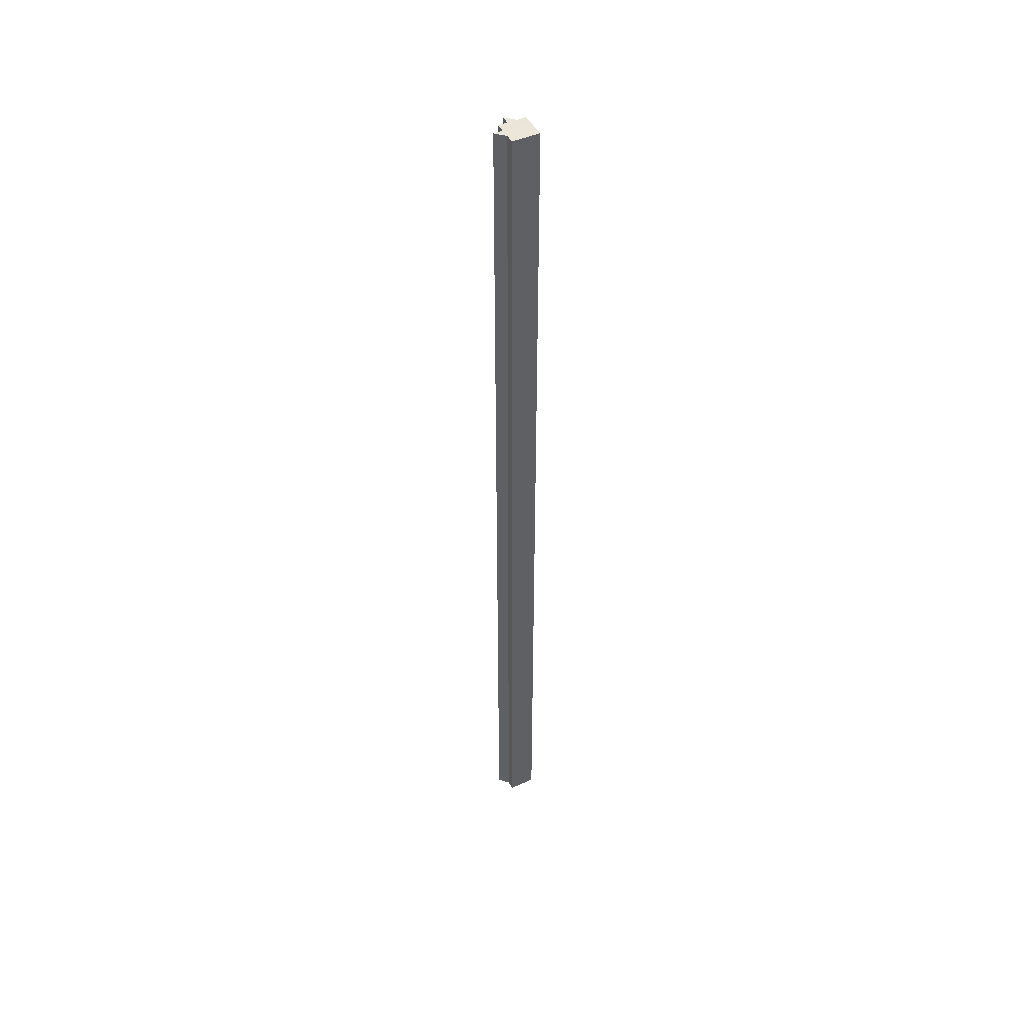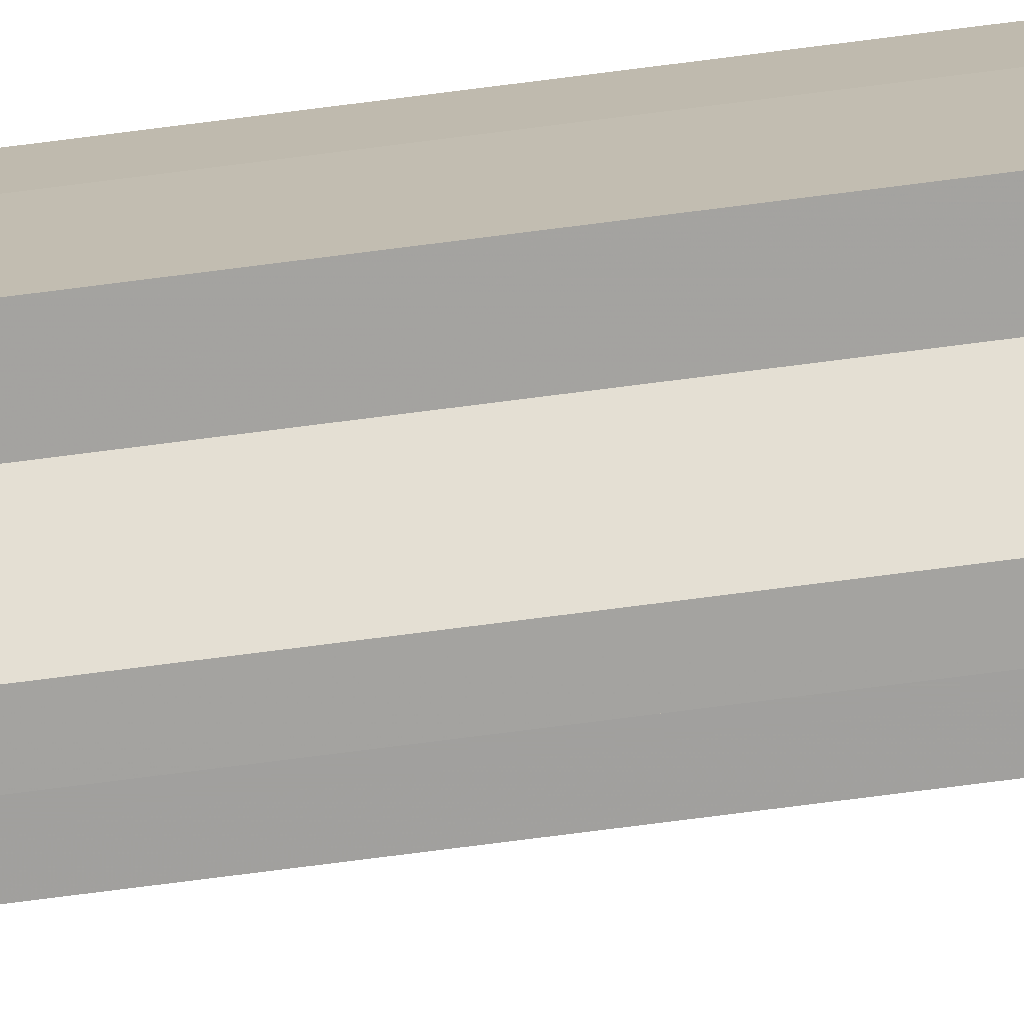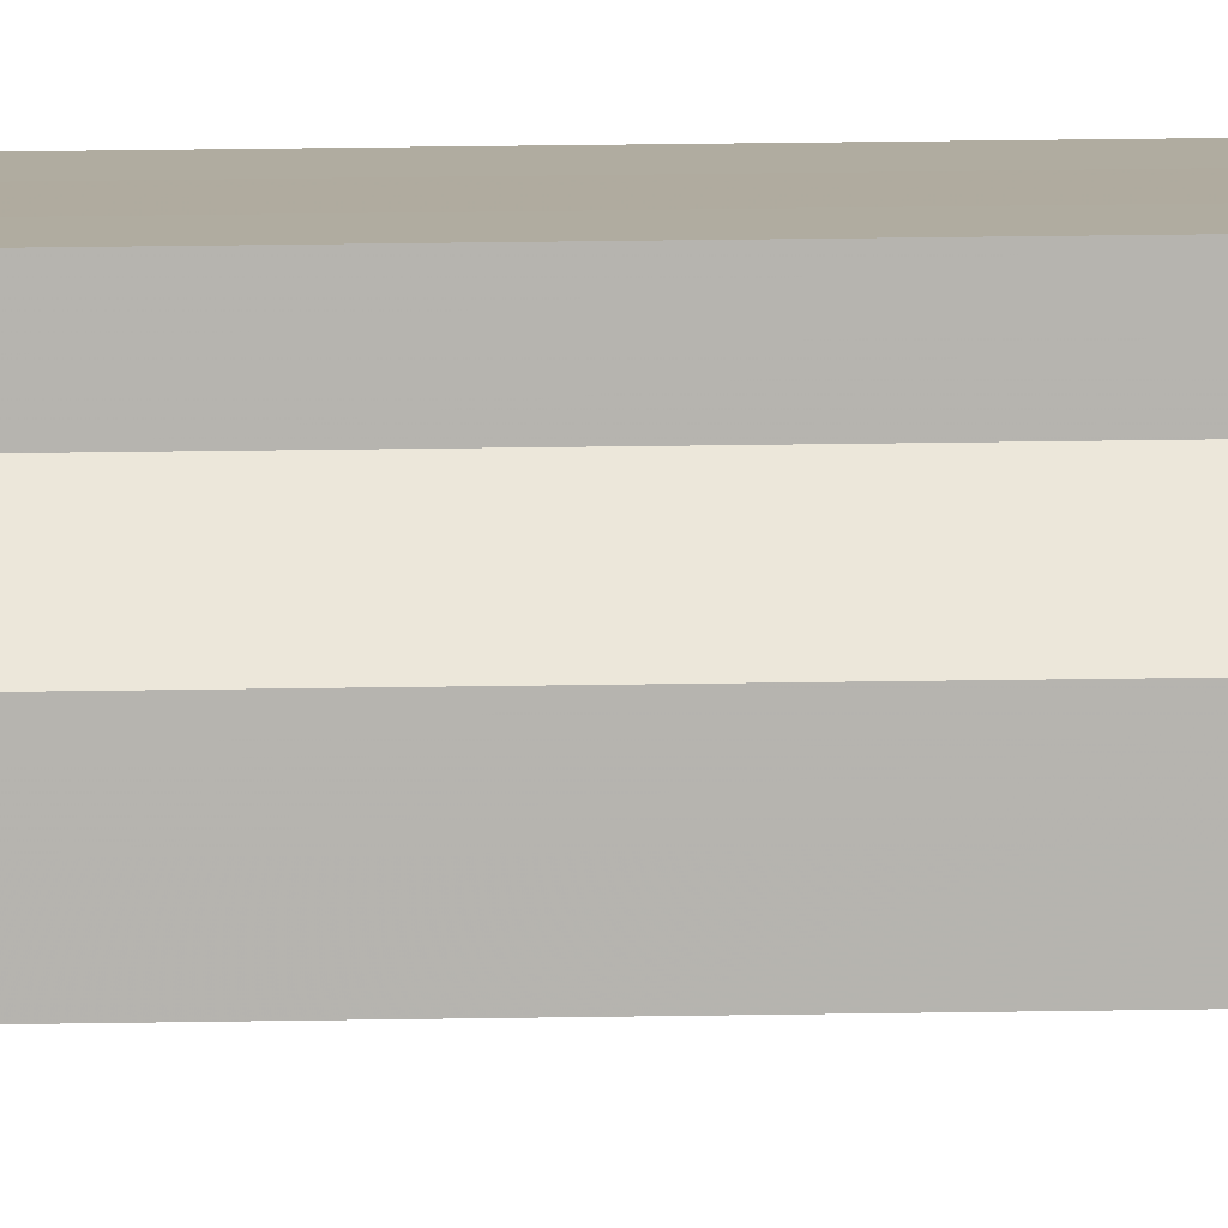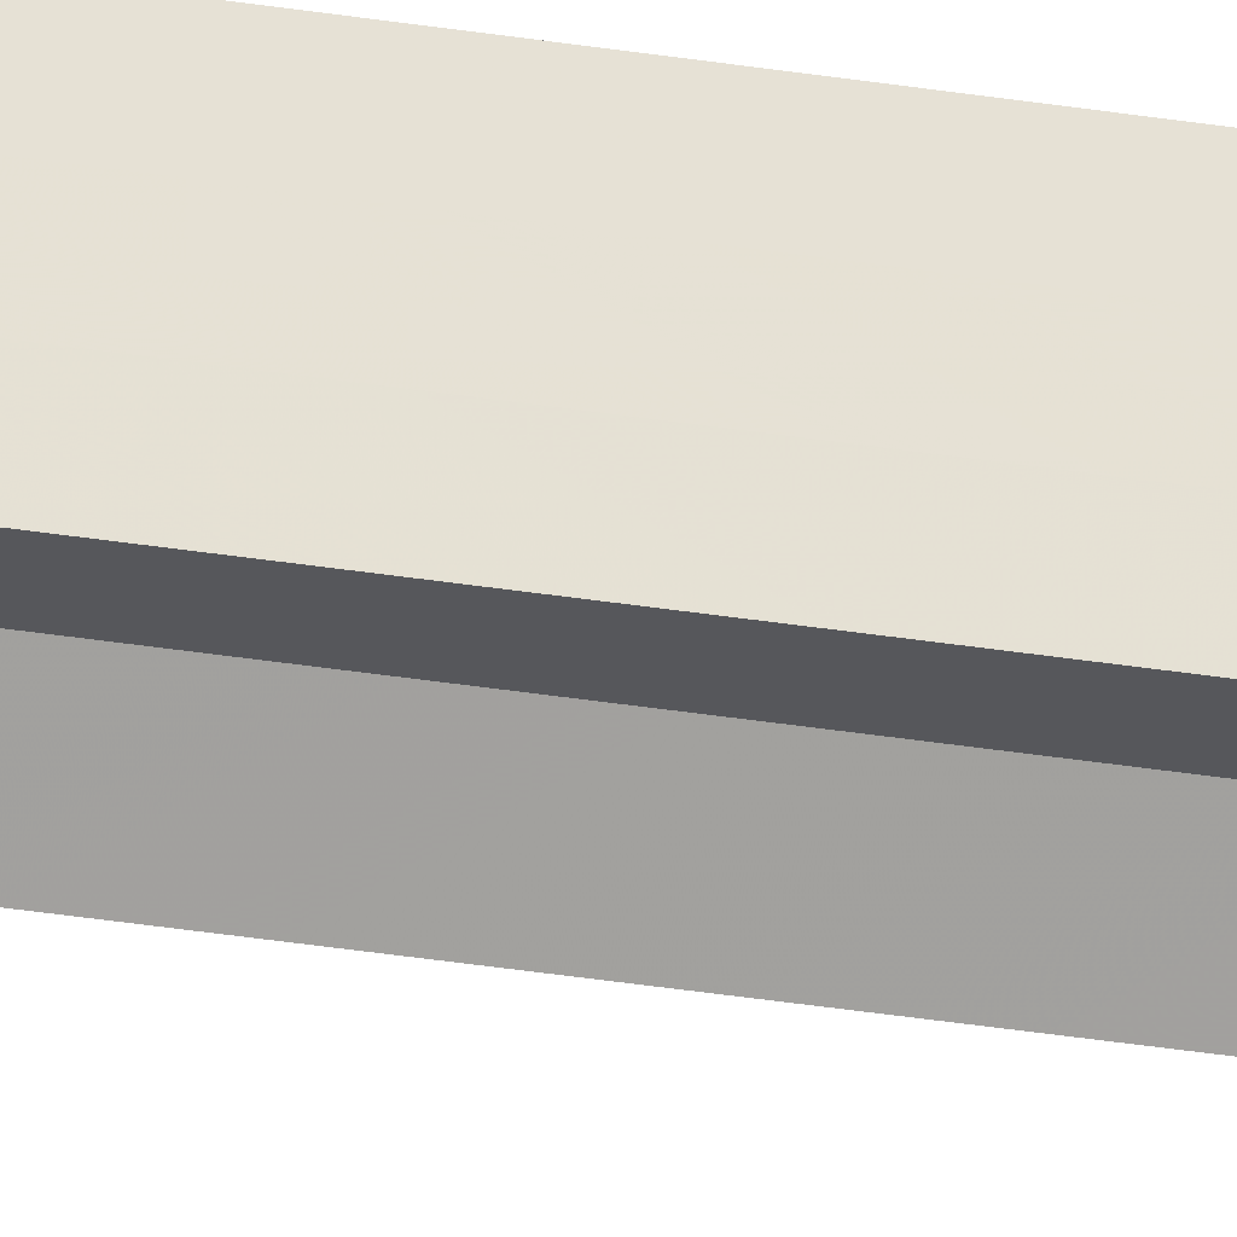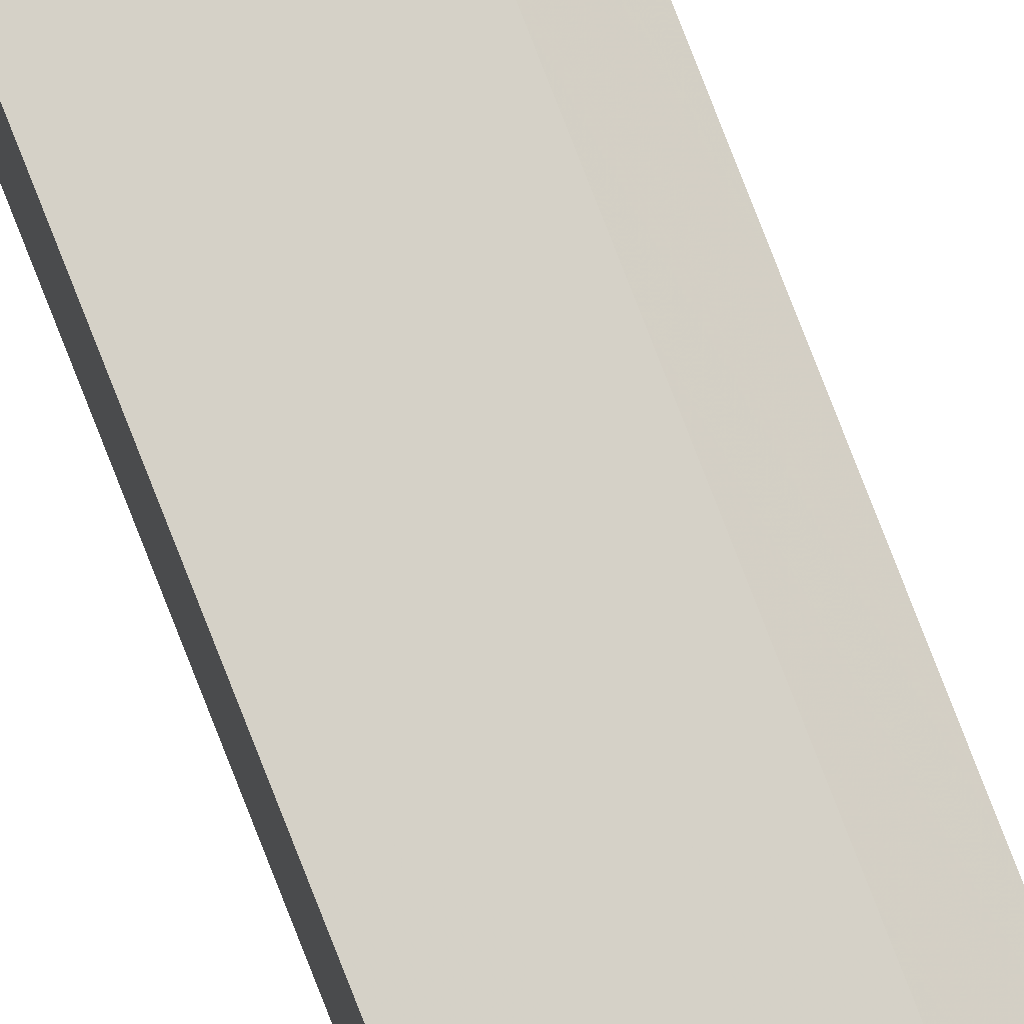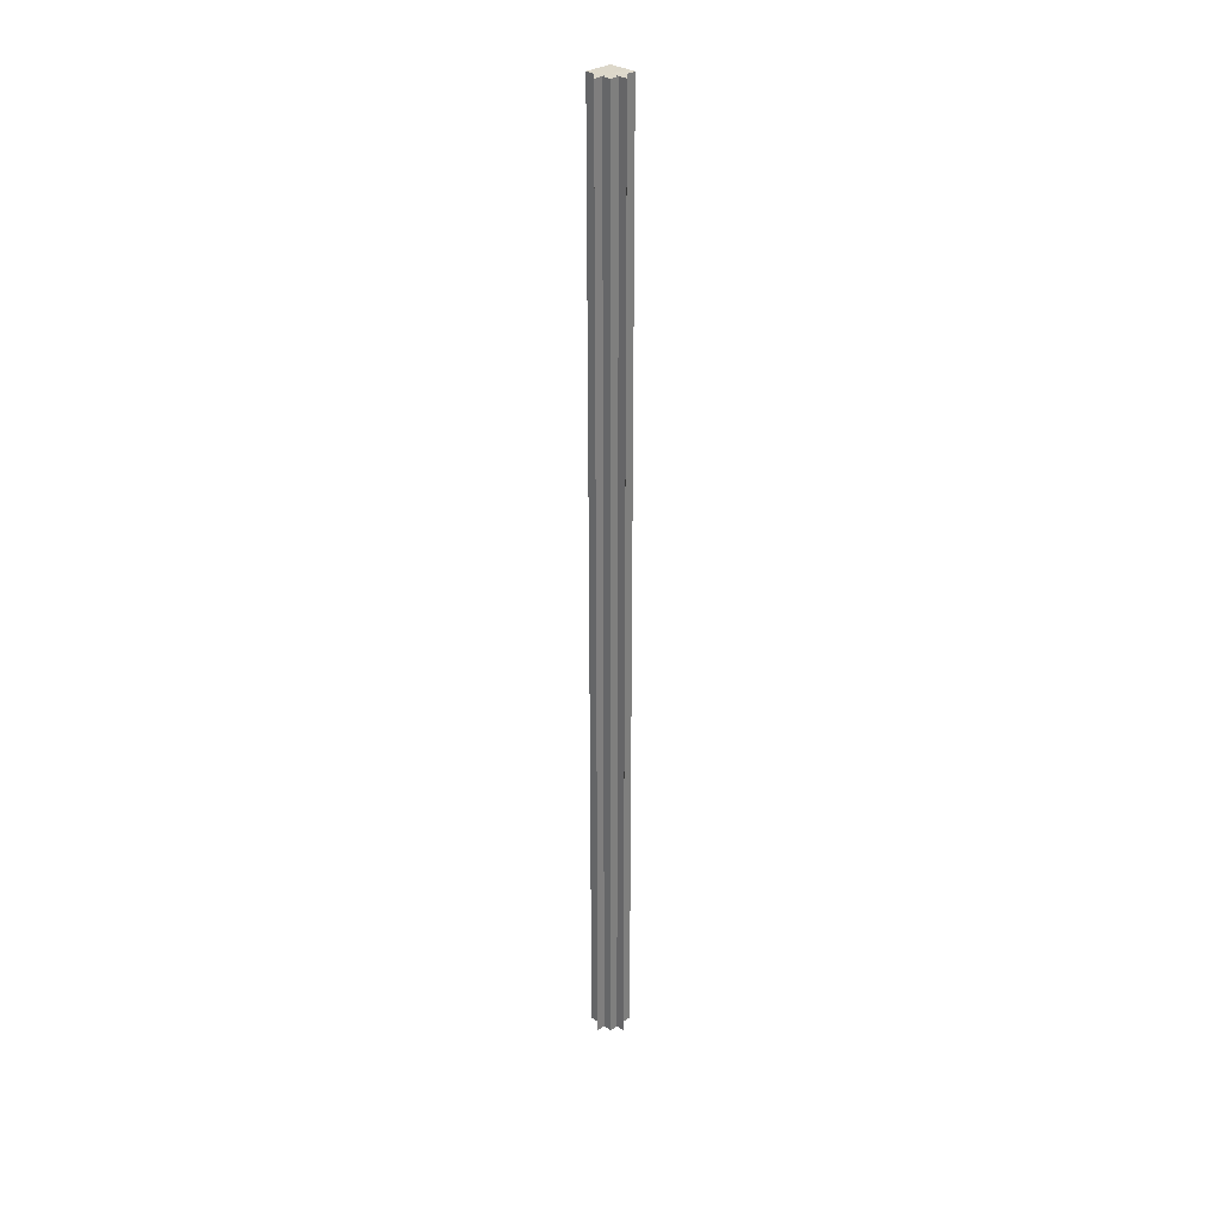
<metadata>
{"format":"obj","ext":"obj","renderer":"f3d","projection":"perspective","resolution":1024,"background":"white","views":[{"elev":46.7,"azim":63.2,"up":"+Z"},{"elev":-72.2,"azim":97.4,"up":"+Y"},{"elev":9.7,"azim":-94.0,"up":"+Y"},{"elev":-27.9,"azim":75.3,"up":"+Y"},{"elev":79.3,"azim":158.7,"up":"+Y"},{"elev":30.8,"azim":-45.1,"up":"+Z"}]}
</metadata>
<code>
o 3811
v 2166 1909 10
v 2166 1909 10
v 2166 1909 11.07
v 2166 1909 10
v 2166 1909 11.07
v 2166 1909 10
v 2166 1909 11.07
v 2166 1909 10
v 2166 1909 11.07
v 2166 1909 10
v 2166 1909 11.07
v 2166 1909 10
v 2166 1909 11.07
v 2166 1909 10
v 2166 1909 10
v 2166 1909 10
v 2166 1909 10
v 2166 1909 10
v 2166 1909 10
v 2166 1909 10
v 2166 1909 11.07
v 2166 1909 11.07
v 2166 1909 10
v 2166 1909 11.07
v 2166 1909 10
v 2166 1909 10
v 2166 1909 10
v 2166 1909 10
v 2166 1909 10
v 2166 1909 11.07
v 2166 1909 11.07
v 2166 1909 11.07
v 2166 1909 10
v 2166 1909 10
v 2166 1909 11.07
v 2166 1909 11.07
v 2166 1909 11.07
v 2166 1909 11.07
v 2166 1909 11.07
v 2166 1909 10
v 2166 1909 11.07
v 2166 1909 10
v 2166 1909 11.07
v 2166 1909 10
v 2166 1909 10
v 2166 1909 10
v 2166 1909 10
v 2166 1909 11.07
v 2166 1909 10
v 2166 1909 10
v 2166 1909 10
v 2166 1909 11.07
v 2166 1909 10
v 2166 1909 11.07
v 2166 1909 10
v 2166 1909 10
v 2166 1909 11.07
v 2166 1909 11.07
v 2166 1909 10
v 2166 1909 11.07
v 2166 1909 10
v 2166 1909 10
v 2166 1909 11.07
v 2166 1909 11.07
v 2166 1909 10
v 2166 1909 10
v 2166 1909 11.07
v 2166 1909 11.07
v 2166 1909 10
v 2166 1909 10
v 2166 1909 11.07
v 2166 1909 11.07
v 2166 1909 11.07
v 2166 1909 11.07
v 2166 1909 11.07
v 2166 1909 11.07
v 2166 1909 11.07
v 2166 1909 11.07
v 2166 1909 11.07
v 2166 1909 11.07
v 2166 1909 11.07
v 2166 1909 11.07
v 2166 1909 11.07
v 2166 1909 10
v 2166 1909 10
v 2166 1909 11.07
f 1 2 3
f 2 4 5
f 6 1 7
f 7 8 9
f 9 10 11
f 11 12 13
f 14 12 15
f 14 16 12
f 14 15 17
f 14 18 16
f 14 17 19
f 14 20 18
f 21 19 22
f 14 19 23
f 24 25 21
f 14 23 26
f 27 28 24
f 28 29 30
f 31 26 32
f 14 33 20
f 14 34 33
f 35 20 36
f 37 34 38
f 39 40 35
f 41 42 37
f 43 44 39
f 45 46 41
f 46 47 48
f 49 50 43
f 50 51 52
f 51 53 54
f 55 56 57
f 58 59 60
f 14 61 59
f 14 62 61
f 63 62 64
f 65 66 63
f 67 61 68
f 69 70 67
f 71 60 72
f 71 72 73
f 71 74 75
f 71 76 74
f 71 77 76
f 71 78 77
f 71 79 78
f 71 80 79
f 71 81 80
f 71 82 81
f 71 83 82
f 71 32 83
f 84 85 86

</code>
